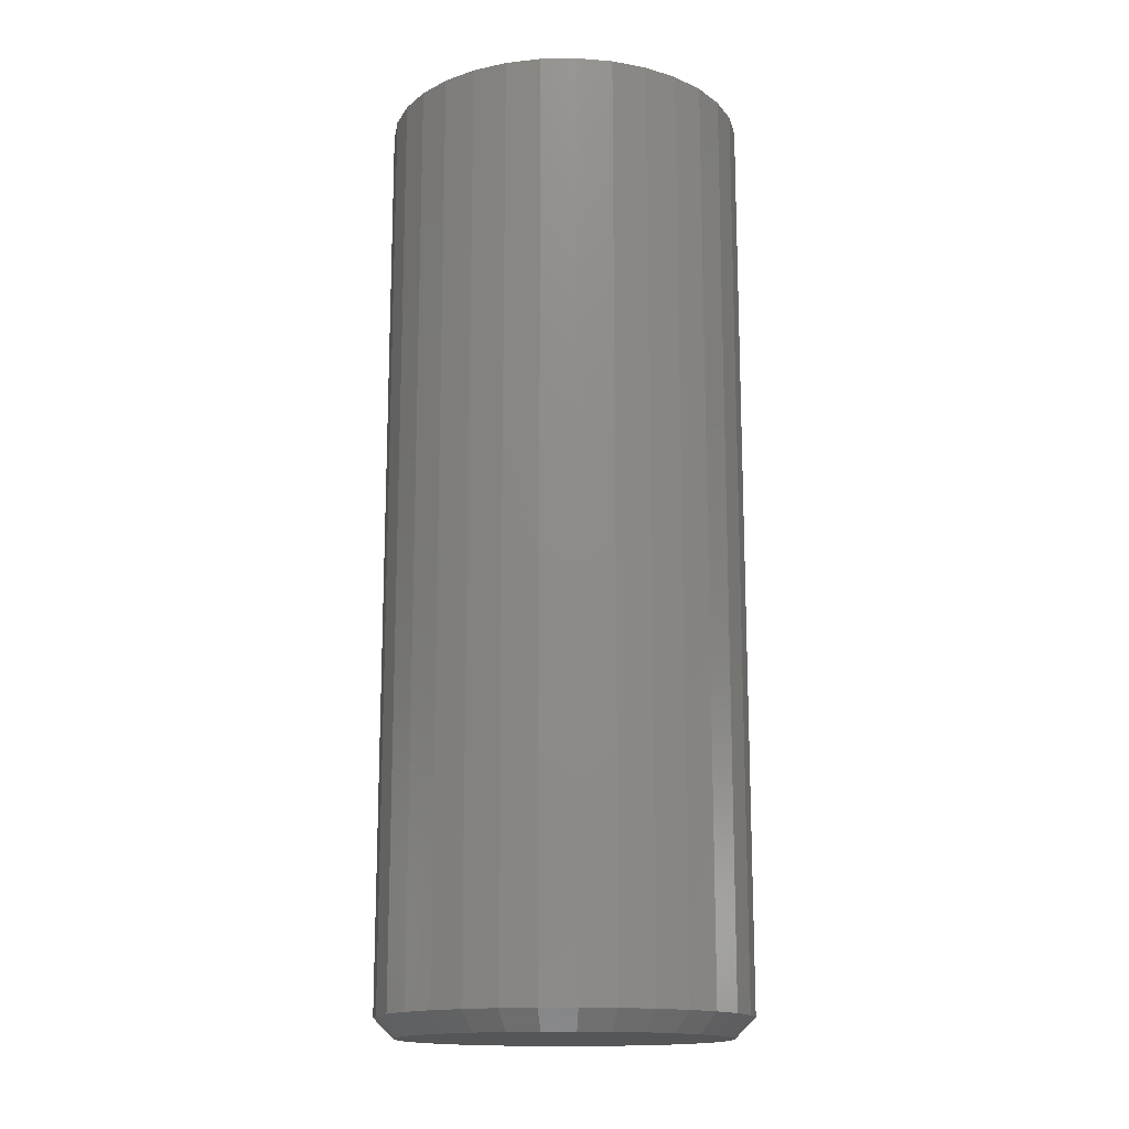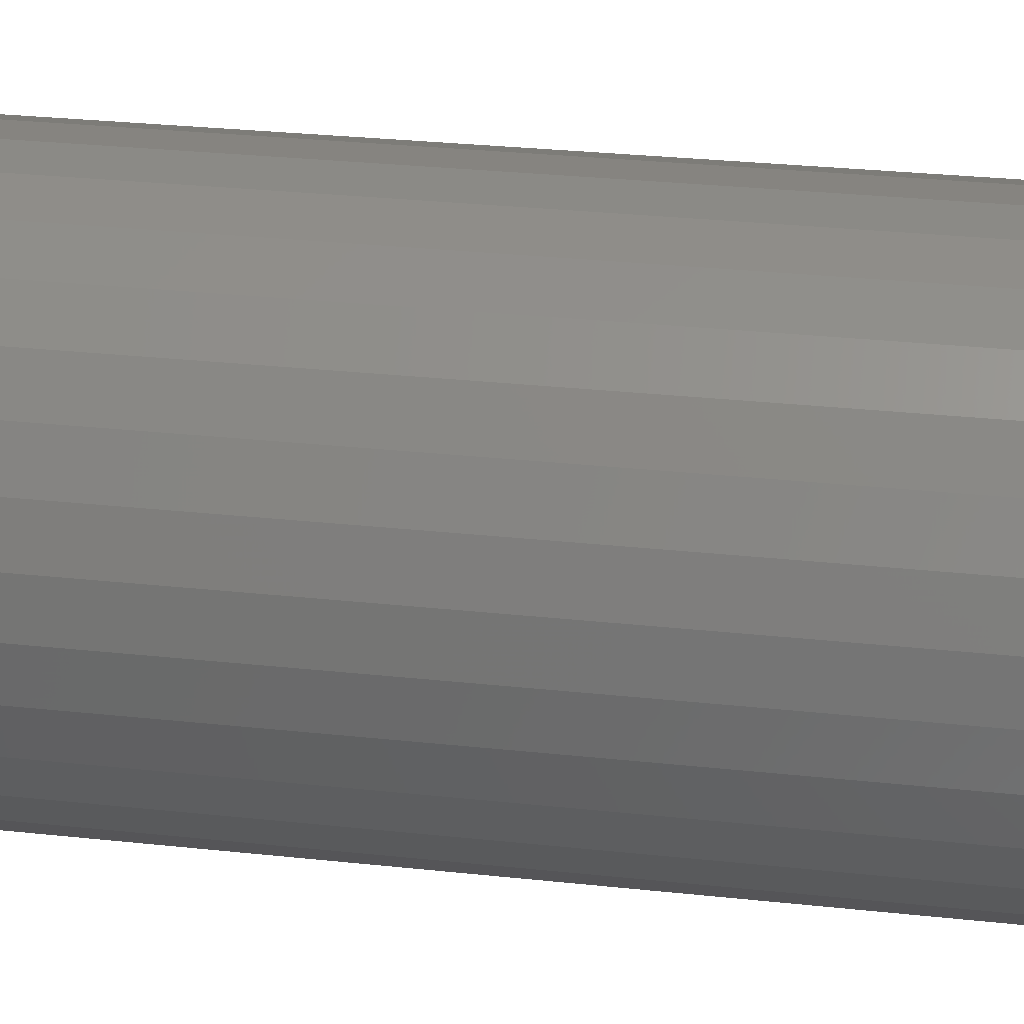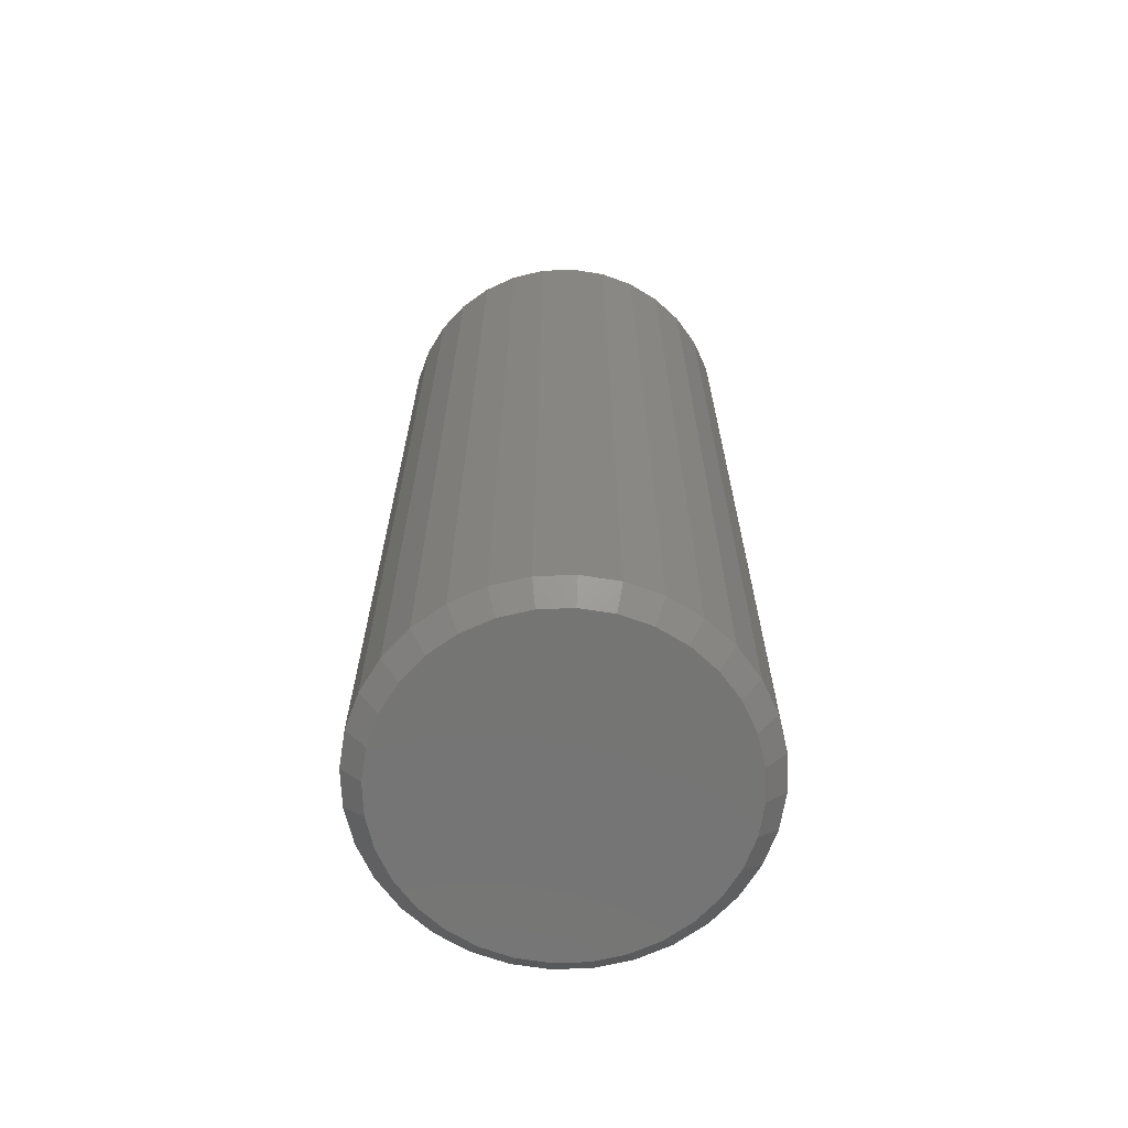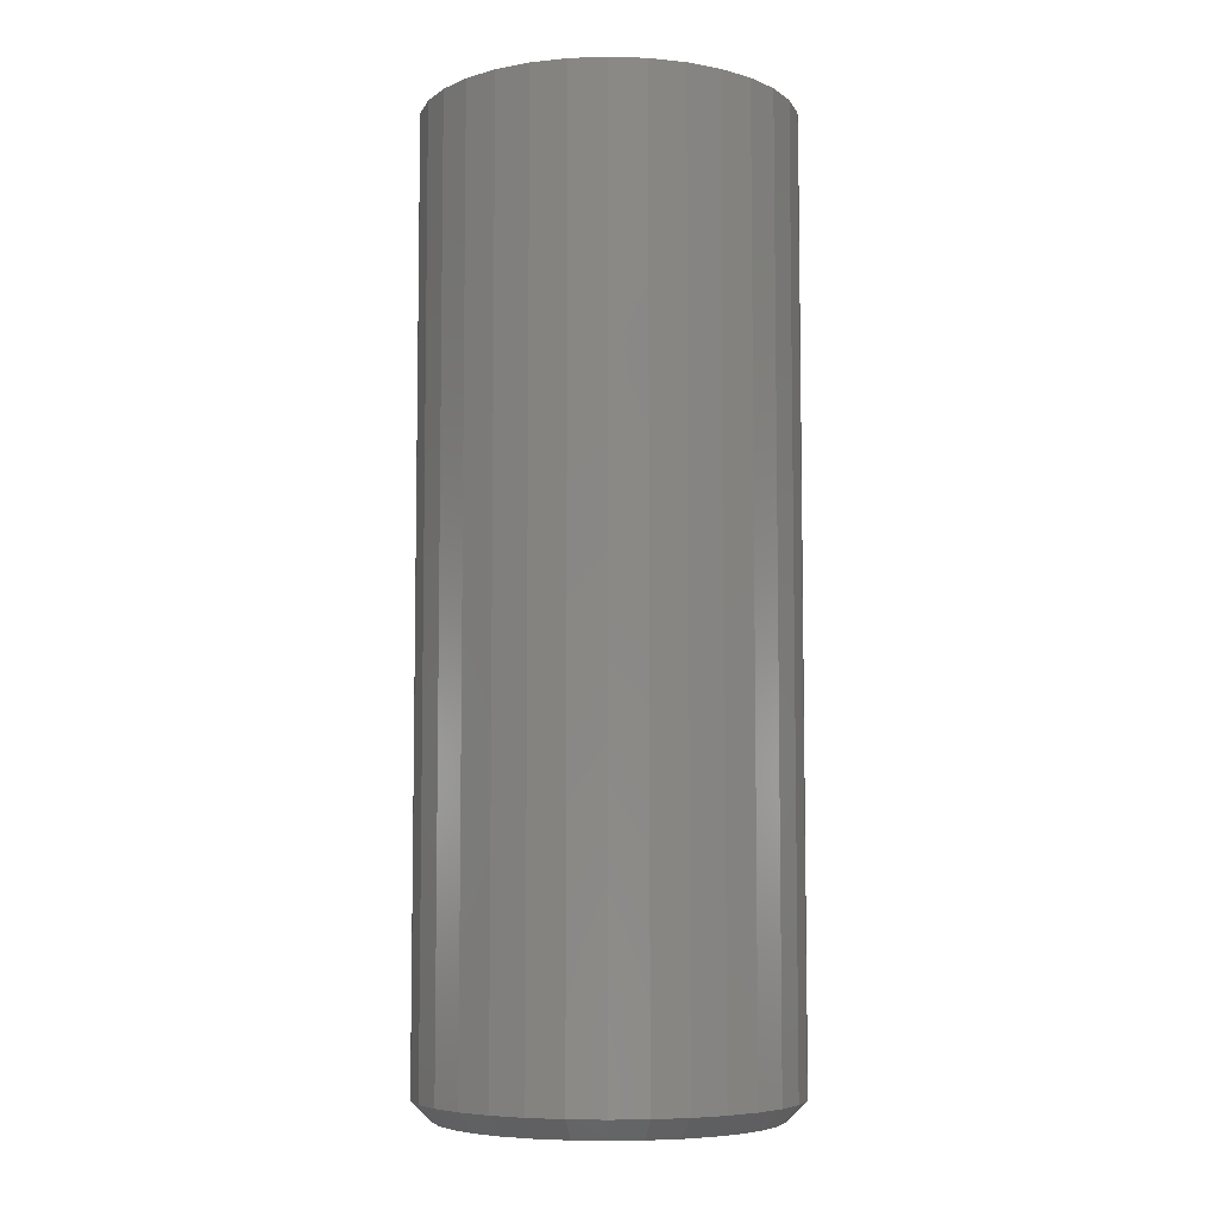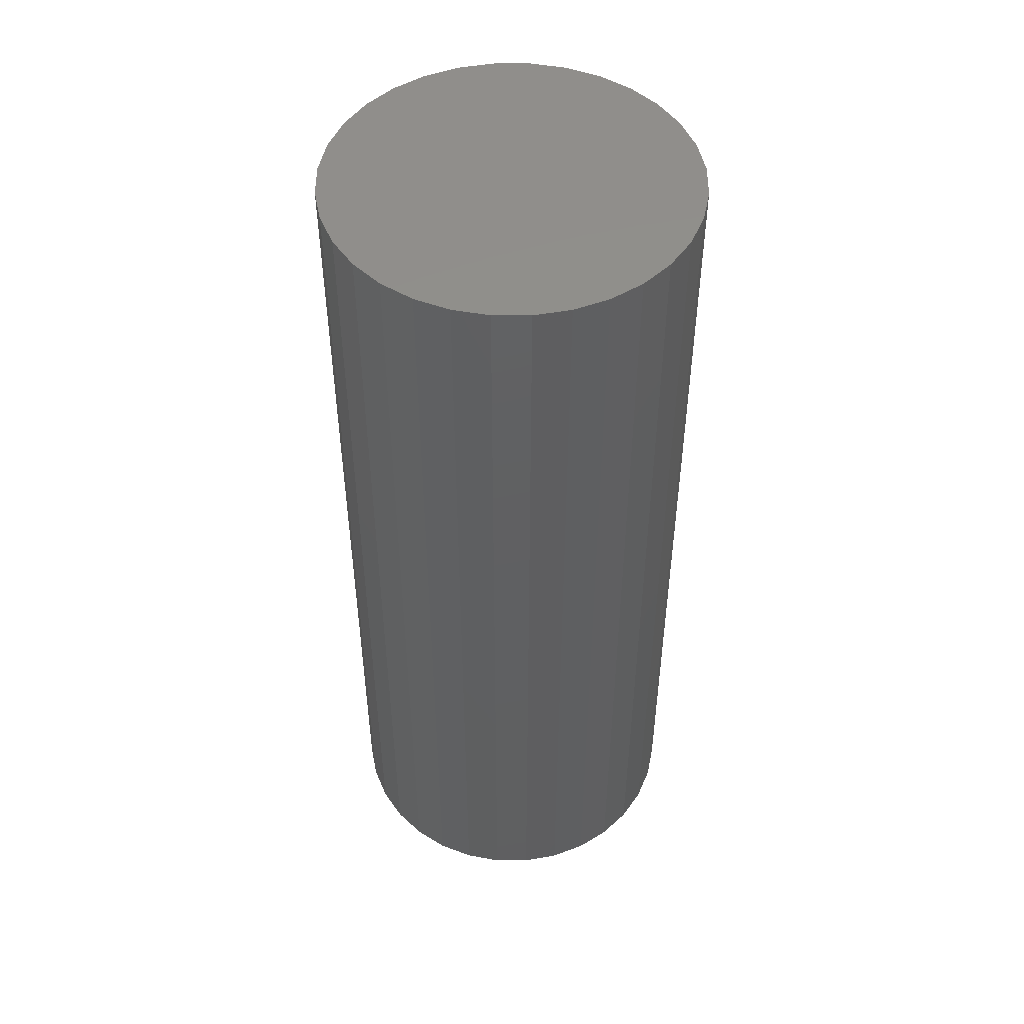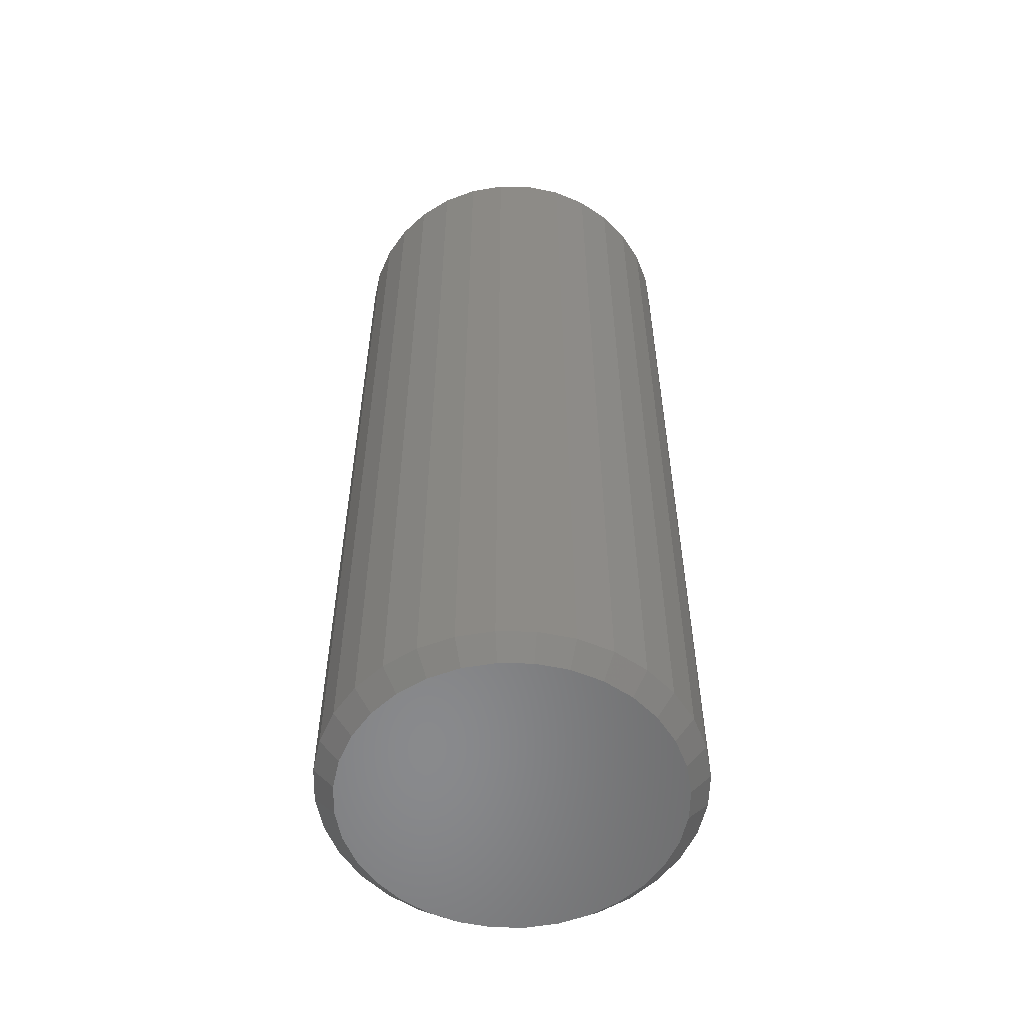
<metadata>
{"format":"stl","ext":"stl","renderer":"f3d","projection":"perspective","resolution":1024,"background":"white","views":[{"elev":-15.5,"azim":-15.1,"up":"+Z"},{"elev":25.8,"azim":100.2,"up":"+Y"},{"elev":-67.0,"azim":131.6,"up":"+Z"},{"elev":-6.5,"azim":112.8,"up":"+Z"},{"elev":49.2,"azim":-118.0,"up":"+Z"},{"elev":-55.8,"azim":72.0,"up":"+Z"}]}
</metadata>
<code>
# stl→obj: 96 verts, 188 faces
v 0.004852 0.1299 0
v 0.0302 0.1274 0
v -0.0205 0.1274 0
v -0.04487 0.12 0
v 0.05458 0.12 0
v -0.06734 0.108 0
v 0.07704 0.108 0
v 0.05458 -0.12 0
v -0.04487 -0.12 0
v 0.07704 -0.108 0
v -0.0205 -0.1274 0
v 0.0302 -0.1274 0
v 0.004852 -0.1299 0
v -0.06734 -0.108 0
v -0.08703 -0.09188 0
v 0.09673 -0.09188 0
v -0.1032 -0.07219 0
v 0.1129 -0.07219 0
v -0.1152 -0.04972 0
v 0.1249 -0.04972 0
v -0.1226 -0.02535 0
v 0.1323 -0.02535 0
v -0.1251 -1.08e-16 0
v 0.1348 -4.035e-17 0
v -0.1226 0.02535 0
v 0.1323 0.02535 0
v -0.1152 0.04972 0
v 0.1249 0.04972 0
v -0.1032 0.07219 0
v 0.1129 0.07219 0
v -0.08703 0.09188 0
v 0.09673 0.09188 0
v 0.1504 -1.649e-16 0.01562
v 0.1504 0 0.75
v 0.1476 -0.0284 0.01562
v 0.1476 -0.0284 0.75
v 0.1393 -0.0557 0.01562
v 0.1393 -0.0557 0.75
v 0.1259 -0.08087 0.01562
v 0.1259 -0.08087 0.75
v 0.1078 -0.1029 0.01562
v 0.1078 -0.1029 0.75
v 0.08572 -0.121 0.01562
v 0.08572 -0.121 0.75
v 0.06056 -0.1345 0.01562
v 0.06056 -0.1345 0.75
v 0.03325 -0.1428 0.01562
v 0.03325 -0.1428 0.75
v 0.004852 -0.1456 0.01562
v 0.004852 -0.1456 0.75
v -0.02355 -0.1428 0.01562
v -0.02355 -0.1428 0.75
v -0.05085 -0.1345 0.01562
v -0.05085 -0.1345 0.75
v -0.07602 -0.121 0.01562
v -0.07602 -0.121 0.75
v -0.09807 -0.1029 0.01562
v -0.09807 -0.1029 0.75
v -0.1162 -0.08087 0.01562
v -0.1162 -0.08087 0.75
v -0.1296 -0.0557 0.01562
v -0.1296 -0.0557 0.75
v -0.1379 -0.0284 0.01562
v -0.1379 -0.0284 0.75
v -0.1407 1.783e-17 0.01562
v -0.1407 1.783e-17 0.75
v -0.1379 0.0284 0.01562
v -0.1379 0.0284 0.75
v -0.1296 0.0557 0.01562
v -0.1296 0.0557 0.75
v -0.1162 0.08087 0.01562
v -0.1162 0.08087 0.75
v -0.09807 0.1029 0.01562
v -0.09807 0.1029 0.75
v -0.07602 0.121 0.01562
v -0.07602 0.121 0.75
v -0.05085 0.1345 0.01562
v -0.05085 0.1345 0.75
v -0.02355 0.1428 0.01562
v -0.02355 0.1428 0.75
v 0.004852 0.1456 0.01562
v 0.004852 0.1456 0.75
v 0.03325 0.1428 0.01562
v 0.03325 0.1428 0.75
v 0.06056 0.1345 0.01562
v 0.06056 0.1345 0.75
v 0.08572 0.121 0.01562
v 0.08572 0.121 0.75
v 0.1078 0.1029 0.01562
v 0.1078 0.1029 0.75
v 0.1259 0.08087 0.01562
v 0.1259 0.08087 0.75
v 0.1393 0.0557 0.01562
v 0.1393 0.0557 0.75
v 0.1476 0.0284 0.01562
v 0.1476 0.0284 0.75
f 1 2 3
f 4 3 2
f 5 4 2
f 6 4 5
f 7 6 5
f 8 9 10
f 11 9 8
f 12 11 8
f 13 11 12
f 9 14 10
f 10 14 15
f 10 15 16
f 16 15 17
f 16 17 18
f 18 17 19
f 18 19 20
f 20 19 21
f 20 21 22
f 22 21 23
f 22 23 24
f 24 23 25
f 24 25 26
f 26 25 27
f 26 27 28
f 28 27 29
f 28 29 30
f 30 29 31
f 30 31 32
f 32 31 6
f 32 6 7
f 33 34 35
f 35 34 36
f 35 36 37
f 37 36 38
f 37 38 39
f 39 38 40
f 39 40 41
f 41 40 42
f 41 42 43
f 43 42 44
f 43 44 45
f 45 44 46
f 45 46 47
f 47 46 48
f 47 48 49
f 49 48 50
f 49 50 51
f 51 50 52
f 51 52 53
f 53 52 54
f 53 54 55
f 55 54 56
f 55 56 57
f 57 56 58
f 57 58 59
f 59 58 60
f 59 60 61
f 61 60 62
f 61 62 63
f 63 62 64
f 63 64 65
f 65 64 66
f 65 66 67
f 67 66 68
f 67 68 69
f 69 68 70
f 69 70 71
f 71 70 72
f 71 72 73
f 73 72 74
f 73 74 75
f 75 74 76
f 75 76 77
f 77 76 78
f 77 78 79
f 79 78 80
f 79 80 81
f 81 80 82
f 81 82 83
f 83 82 84
f 83 84 85
f 85 84 86
f 85 86 87
f 87 86 88
f 87 88 89
f 89 88 90
f 89 90 91
f 91 90 92
f 91 92 93
f 93 92 94
f 93 94 95
f 95 94 96
f 95 96 33
f 33 96 34
f 81 2 1
f 1 79 81
f 7 87 32
f 32 87 89
f 32 89 30
f 30 89 91
f 30 91 28
f 28 91 93
f 28 93 26
f 26 93 95
f 26 95 24
f 24 95 33
f 75 6 73
f 73 6 31
f 73 31 71
f 71 31 29
f 71 29 69
f 69 29 27
f 69 27 67
f 67 27 25
f 67 25 65
f 65 25 23
f 87 7 85
f 85 7 5
f 85 5 83
f 83 5 2
f 83 2 81
f 6 75 4
f 4 75 77
f 4 77 3
f 3 77 79
f 3 79 1
f 49 11 13
f 13 47 49
f 14 55 15
f 15 55 57
f 15 57 17
f 17 57 59
f 17 59 19
f 19 59 61
f 19 61 21
f 21 61 63
f 21 63 23
f 23 63 65
f 43 10 41
f 41 10 16
f 41 16 39
f 39 16 18
f 39 18 37
f 37 18 20
f 37 20 35
f 35 20 22
f 35 22 33
f 33 22 24
f 55 14 53
f 53 14 9
f 53 9 51
f 51 9 11
f 51 11 49
f 10 43 8
f 8 43 45
f 8 45 12
f 12 45 47
f 12 47 13
f 80 84 82
f 84 80 78
f 84 78 86
f 46 52 48
f 48 52 50
f 86 78 88
f 88 78 76
f 88 76 90
f 90 76 74
f 90 74 92
f 92 74 72
f 92 72 94
f 94 72 70
f 94 70 96
f 96 70 68
f 96 68 34
f 34 68 66
f 34 66 36
f 36 66 64
f 36 64 38
f 38 64 62
f 38 62 40
f 40 62 60
f 40 60 42
f 42 60 58
f 42 58 44
f 44 58 56
f 44 56 46
f 46 56 54
f 46 54 52

</code>
